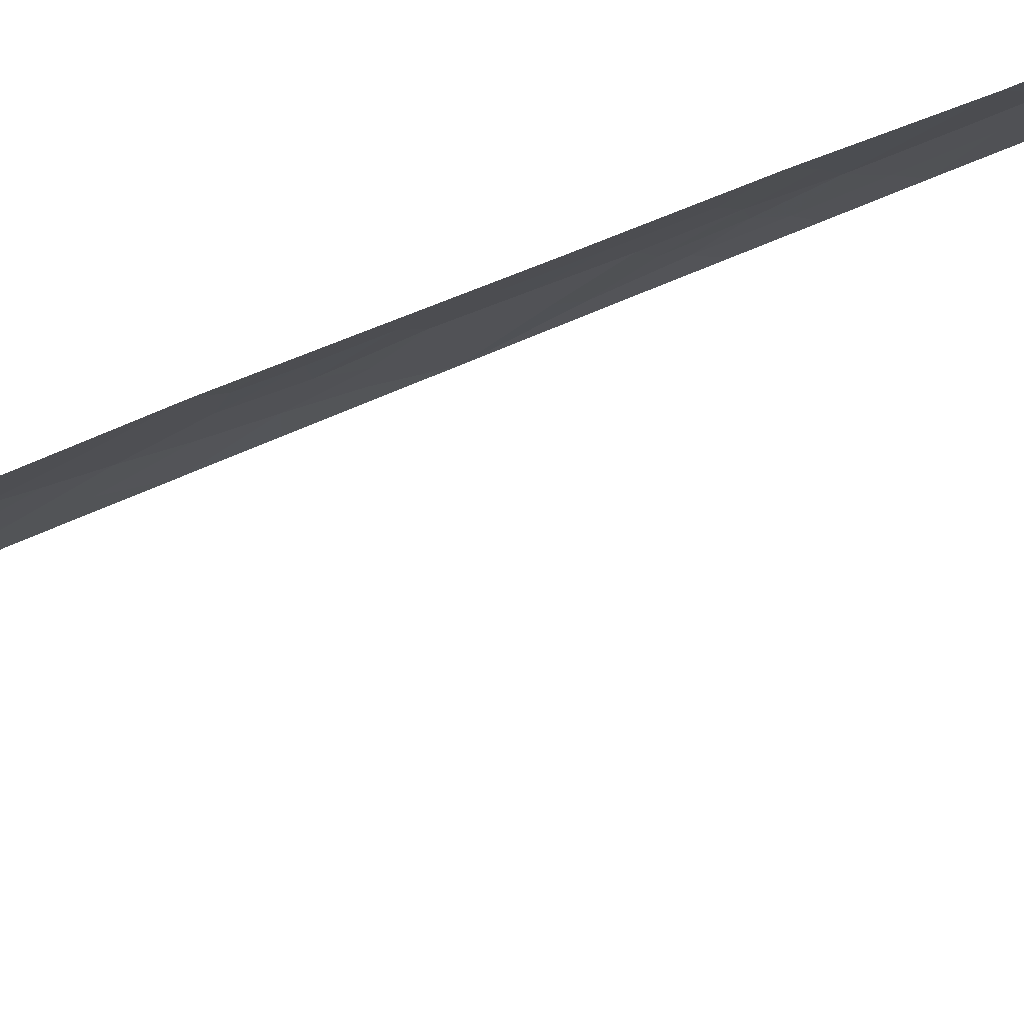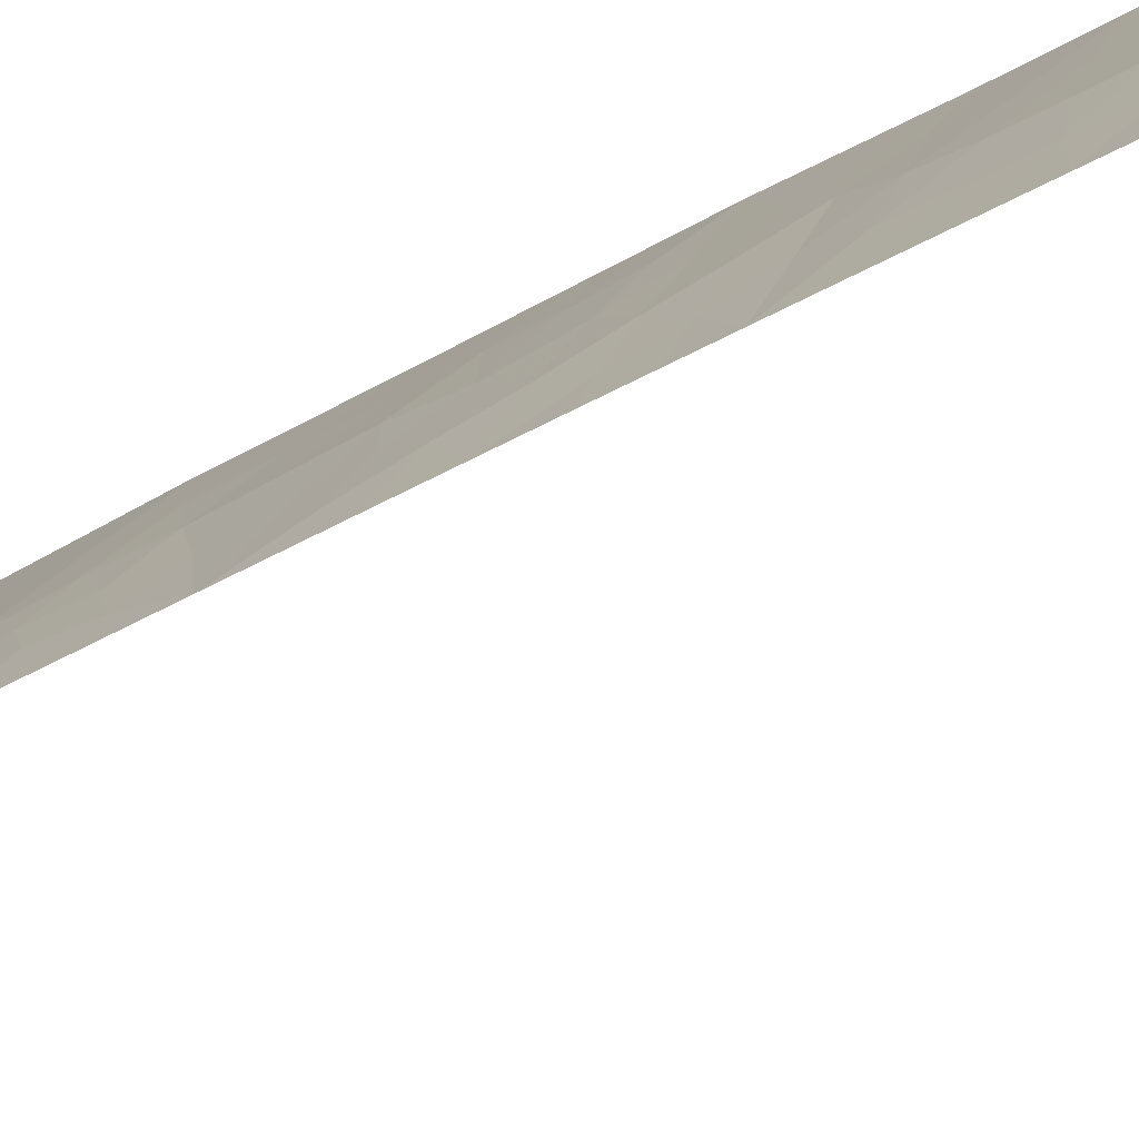
<metadata>
{"format":"obj","ext":"obj","renderer":"f3d","projection":"perspective","resolution":1024,"background":"white","views":[{"elev":41.1,"azim":57.7,"up":"+Z"},{"elev":-31.5,"azim":-48.2,"up":"+Z"}]}
</metadata>
<code>
v -34.36 -1.11 102.3
v -34.69 -24.49 101.6
v -34.65 9.012 101.6
v -32.97 18.55 103
v -35.32 24.46 100
v -34.68 26.17 100.6
v -33.76 1.236 103
v -35 29.64 100
v -35.8 9.226 100
v -35.76 11.22 100
v -33.63 -21.46 103
v -33.69 -20.5 103
v -33.79 -16.51 103
v -36.01 -13.65 100
v -36.01 -14.91 100
v -34.52 -37.88 100
v -33.46 -24.81 103
v -33.73 -18.15 103
v -35.94 -21.3 100
v -34.99 -35.86 99.89
v -31.51 36.66 101.8
v -32.58 34.84 101.3
v -33.18 -27.86 103
v -33.88 -12.84 103
v -33.14 39.88 100
v -31.75 38.43 101.3
v -32.31 -33.33 103
v -32.83 -33.8 102.4
v -33.42 37.68 100
v -29.91 36.67 103
v -31.06 34.83 102.5
v -33.09 36.63 100.5
v -34.49 37.28 99.14
v -34.15 37.61 99.42
v -35.18 27.02 100
v -31.76 29.2 103
v -33.16 27.52 101.9
v -34.04 -34.71 101.1
v -34.08 -30.55 101.8
v -32.93 -30.01 103
v -34.5 30.51 100.4
v -33.59 5.929 103
v -34.74 7.348 101.6
v -35.93 1.514 100
v -33.7 3.618 103
v -35.9 3.431 100
v -35.85 6.659 100
v -34.91 5.056 101.4
v -35.87 5.481 100
v -35.95 -0.3934 100
v -35.54 -0.6443 100.7
v -34.83 0.5047 101.7
v -35.98 -2.608 100
v -35.2 -2.628 101.2
v -35.54 3.8 100.6
v -33.36 12.45 103
v -35.71 13.19 100
v -33.44 10.35 103
v -33.57 7.781 103
v -35.48 20.85 100
v -34.96 19.24 100.8
v -35.57 18.47 100
v -32.48 23.64 103
v -33.89 19.91 101.9
v -35.59 17.77 100
v -35.65 15.73 100
v -33.16 15.94 103
v -33.31 14.03 103
v -31.87 -35.17 103
v -31.94 33.05 102.2
v -34.12 34.78 100
v -33.87 -2.584 103
v -35.99 -4.449 100
v -35.98 -18.8 100
v -33.58 -23.06 103
v -35.03 -15.83 101.5
v -35.99 -17.33 100
v -35.89 -23.81 100
v -34.83 -22.45 101.5
v -36.02 -11.74 100
v -33.83 -14.87 103
v -35.01 -9.151 101.5
v -34.98 -17.7 101.5
v -35.83 -26.15 100
v -35.81 -27.26 100
v -36.01 -7.821 100
v -33.91 -8.269 103
v -33.89 -10.36 103
v -36.02 -10.46 100
v -35.02 -11.31 101.6
v -35.07 -7.032 101.5
v -34.99 -5.257 101.6
v -33.91 -6.669 103
v -33.88 -5.036 103
v -36 -5.545 100
v -30.46 34.69 103
v -30.94 33.13 103
v -35.31 -33.83 100
v -33.36 -25.83 103
v -35.71 -29.21 100
v -35.54 -31.55 100
v -34.4 -28.37 101.7
v -34.36 -36.05 100.5
v -34.08 -32.64 101.5
v -34.76 -33.24 100.7
v -34.36 -38.94 100
v -32.89 -35.96 101.9
v -33.83 22 101.8
v -34.99 34.77 99.18
v -33.82 -0.8882 103
v -35 32.7 99.61
v -34.21 31.43 100.5
v -33.01 25.53 102.3
v -35 30.09 99.96
v -32.33 25.27 103
v -34.42 13.81 101.7
v -32.64 -31.76 103
v -32.1 27.03 103
v -32.95 31.1 101.7
v -31.37 31.37 103
v -32.72 21.13 103
v -34.2 17.72 101.7
v -35.43 22.16 100
v -34.15 23.87 101.3
v -35.13 -13.51 101.3
v -33.45 29.25 101.5
v -34.68 11.02 101.5
v -34.91 -19.59 101.5
v -34.52 -26.36 101.7
v -34.79 2.725 101.6
v -34.77 -4.333 101.8
v -32.86 -37.62 101.6
v -33.5 33.02 100.9
v -35.12 16.15 100.7
v -34.61 15.49 101.4
v -32.25 40.03 100.7
v -30.87 38.6 102
v -30.2 37.28 102.7
v -33.08 40.57 100
v -31.6 -36.39 103
v -31.67 -36.96 102.8
v -31.93 -37.38 102.5
v -33.27 -39.34 101.1
v -32.51 -38.7 101.8
v -29.78 37.24 103
v -33.62 -39.62 100.7
v -34.3 -40.22 100
v -34.84 -20.58 101.6
v -34.29 -19.98 102.3
v -35.25 25.74 100
v -34.67 25.33 100.6
v -34.24 24.96 101.1
v -34.79 24.14 100.6
v -34.24 -21 102.3
v -35.64 -13.36 100.6
v -35.56 -14.25 100.7
v -34.78 -36.69 99.95
v -34.11 -37 100.5
v -34.41 -16.2 102.2
v -34.39 -17.08 102.2
v -35 -16.8 101.5
v -33.71 -19.32 103
v -34.33 -18.92 102.3
v -34.1 -24.63 102.3
v -33.96 -25.45 102.4
v -34.45 -25.57 101.9
v -34.82 -21.52 101.6
v -35.38 -21.97 100.8
v -35.42 -20.96 100.7
v -32.28 36.57 101.2
v -32.03 35.73 101.5
v -32.83 35.72 100.9
v -31.28 35.77 102.1
v -31.8 34.85 101.9
v -32.42 39.11 100.7
v -32.54 38.1 100.7
v -33.28 38.78 100
v -31.56 39.5 101.3
v -31.92 37.45 101.3
v -31.2 37.66 101.9
v -30.5 37.85 102.4
v -30.19 35.68 103
v -30.6 35.75 102.7
v -30.72 36.8 102.3
v -32.62 37.29 100.8
v -34.28 21.41 101.4
v -34.88 21.22 100.7
v -34.53 22.14 101
v -34.51 27.87 100.6
v -35.09 28.33 100
v -34.56 28.82 100.5
v -33.83 27.68 101.3
v -33.73 26.75 101.5
v -32.56 27.31 102.5
v -32.55 26.31 102.7
v -33.1 26.54 102.1
v -35.64 2.73 100.4
v -35.92 2.472 100
v -35.28 7.009 100.8
v -34.84 6.268 101.5
v -35.39 5.918 100.7
v -35.82 7.942 100
v -35.04 8.241 101.1
v -34.28 0.9194 102.4
v -33.79 0.1739 103
v -35.97 -1.501 100
v -35.4 -1.658 100.9
v -35.67 -2.585 100.5
v -34.8 1.605 101.7
v -35.3 1.04 101
v -35.29 2.132 100.9
v -33.73 2.427 103
v -34.26 2.064 102.4
v -34.25 3.232 102.3
v -35.47 4.852 100.6
v -35.18 4.217 101.1
v -35.89 4.456 100
v -35.94 0.5602 100
v -35.66 0.3618 100.5
v -35.23 9.07 100.8
v -34.58 8.204 101.7
v -34.09 8.561 102.3
v -34.09 9.61 102.3
v -33.5 9.063 103
v -34.25 5.518 102.2
v -34.2 6.59 102.2
v -34.14 7.565 102.3
v -33.58 6.855 103
v -34.97 20.15 100.7
v -35.52 19.66 100
v -33.98 22.91 101.5
v -34.74 23.07 100.7
v -34.45 19.5 101.3
v -34.01 18.8 101.9
v -34.61 18.53 101.2
v -34.38 20.53 101.3
v -35.62 16.75 100
v -35.2 18.53 100.5
v -35.01 17.38 100.8
v -35.14 12.57 100.8
v -35.68 14.46 100
v -35.18 15.13 100.7
v -35.12 13.77 100.8
v -34.1 12.99 102.1
v -34 11.26 102.3
v -35.55 -3.519 100.7
v -35.99 -3.529 100
v -35.01 -3.501 101.5
v -35.33 -4.406 101
v -35.5 -17.46 100.7
v -35.49 -18.3 100.8
v -35.98 -18.07 100
v -34.21 -22.79 102.3
v -34.18 -23.71 102.2
v -35.51 -16.51 100.8
v -33.52 -23.93 103
v -35.52 -8.53 100.8
v -35.55 -7.385 100.7
v -35.05 -8.051 101.5
v -35.05 -14.73 101.5
v -35.53 -15.39 100.7
v -36 -16.12 100
v -34.46 -14.22 102.2
v -34.44 -15.27 102.2
v -33.81 -15.69 103
v -33.76 -17.33 103
v -34.36 -17.95 102.2
v -35.45 -19.25 100.8
v -34.96 -18.6 101.5
v -36.01 -12.7 100
v -35.55 -12.56 100.7
v -35.16 -26.74 100.9
v -35.31 -24.13 100.8
v -35.37 -23.06 100.8
v -35.92 -22.55 100
v -34.22 -21.92 102.3
v -35.36 -20.18 100.9
v -33.9 -9.314 103
v -34.45 -9.758 102.3
v -34.47 -8.693 102.3
v -35.51 -9.729 100.8
v -36.01 -9.14 100
v -35.01 -10.25 101.6
v -35.51 -10.85 100.8
v -33.88 -11.6 103
v -34.46 -12.01 102.3
v -34.45 -10.86 102.3
v -34.5 -7.692 102.2
v -35.44 -11.72 100.9
v -34.84 -1.788 101.7
v -34.3 -1.938 102.4
v -34.6 -2.652 102
v -34.96 -0.6588 101.5
v -34.5 -6.823 102.2
v -35.07 -6.142 101.5
v -34.48 -5.992 102.2
v -33.91 -7.469 103
v -34.41 -3.508 102.3
v -36.01 -6.683 100
v -35.55 -6.329 100.7
v -33.88 -3.81 103
v -34.37 -4.998 102.4
v -35.52 -5.349 100.8
v -32.3 33.94 101.7
v -33.67 35.78 100.2
v -33.34 34.83 100.7
v -31.45 33.96 102.4
v -30.7 33.91 103
v -35.15 -34.84 99.95
v -34.75 -34.36 100.5
v -35.09 -25.75 101
v -35.86 -24.98 100
v -33.86 -27.11 102.4
v -33.77 -28.09 102.4
v -34.49 -27.34 101.7
v -33.88 -26.25 102.4
v -33.25 -27.01 103
v -34.13 -33.77 101.2
v -34.6 -35.21 100.4
v -35.62 -30.38 100
v -35.23 -30.49 100.5
v -35.05 -28.76 100.8
v -35.76 -28.23 100
v -35.1 -27.75 100.9
v -34.91 -31.4 100.8
v -34.13 -31.54 101.6
v -35.42 -32.69 100
v -33.45 -33.23 102
v -33.42 -34.26 101.8
v -32.2 -35.95 102.5
v -33.71 -37.58 100.8
v -32.09 -34.25 103
v -32.68 -34.9 102.3
v -33.66 -29.15 102.4
v -33.54 -30.19 102.4
v -34.34 -29.52 101.6
v -33.05 -28.93 103
v -34.74 36.02 99.16
v -33.85 -1.736 103
v -34.08 29.66 100.9
v -34 -35.51 100.9
v -33.14 23.5 102.3
v -33.55 24.71 101.9
v -32.83 24.55 102.6
v -33.41 -32.17 102.2
v -32.85 -32.8 102.6
v -32.48 -32.54 103
v -35 33.73 99.39
v -34.52 33.8 99.82
v -33.8 33.89 100.5
v -34.21 32.95 100.3
v -33.42 -31.16 102.3
v -33.67 25.77 101.7
v -32.4 24.45 103
v -34.2 14.78 101.9
v -34.79 14.49 101.2
v -33.64 14.91 102.6
v -33.83 13.95 102.4
v -32.79 -30.88 103
v -35 31.4 99.78
v -34.49 32.15 100.2
v -33.73 30.7 101
v -33.24 30.05 101.6
v -31.93 28.12 103
v -32.54 28.32 102.4
v -32.21 26.15 103
v -33.88 32.21 100.7
v -33.65 4.774 103
v -34.27 4.38 102.3
v -32.76 33.02 101.5
v -33.06 33.93 101.1
v -33.58 31.49 101.1
v -31.68 32.18 102.6
v -32.08 31.19 102.4
v -32.45 32.1 102
v -31.16 32.25 103
v -31.57 30.29 103
v -32.85 19.84 103
v -33.43 19.26 102.5
v -33.31 20.46 102.5
v -33.24 21.63 102.4
v -33.81 21 101.9
v -33.97 15.78 102.1
v -33.72 16.88 102.3
v -33.6 -22.26 103
v -35.37 23.31 100
v -33.21 22.72 102.3
v -32.6 22.38 103
v -33.55 18.06 102.4
v -33.29 28.44 101.7
v -33.43 -35.26 101.6
v -32.37 29.44 102.4
v -35.73 12.21 100
v -35.78 10.22 100
v -35.36 9.854 100.6
v -34.19 10.47 102.1
v -33.4 11.4 103
v -35.01 -29.69 100.8
v -33.78 -38.46 100.6
v -33.33 13.24 103
v -35.04 -12.35 101.5
v -35.96 -20.05 100
v -34.47 -13.13 102.2
v -33.86 -13.85 103
v -33.19 32.13 101.3
v -33.87 -39.31 100.5
v -33.23 14.98 103
v -34.5 16.65 101.4
v -32.22 -38.04 102.2
v -33.06 17.25 103
v -34.78 3.877 101.6
v -33.89 -5.852 103
v -33.83 36.84 99.8
v -33.98 28.63 101.1
v -34.65 12.97 101.4
v -34.55 12.05 101.6
v -35.2 11.64 100.8
v -33.81 12.21 102.5
v -34.26 36.25 99.56
v -35.2 3.221 101.1
v -34.38 35.51 99.61
v -35.25 10.67 100.7
v -35.25 0.1387 101.1
v -34.81 9.945 101.4
v -34.84 -32.2 100.8
v -33.2 -38.27 101.2
v -34.33 -0.1596 102.4
v -35.49 8.185 100.5
v -33.64 -36.25 101.1
v -32.38 -36.83 102.2
v -34.81 -23.4 101.5
v -34.24 -4.265 102.5
v -35.36 -25.14 100.7
v -32.47 30.25 102.2
v -34.33 26.81 100.9
v -34.58 -30.56 101.2
v -34.19 25.97 101.1
v -33.28 -36.93 101.4
f 148 149 154
f 150 6 151
f 152 153 151
f 155 125 156
f 157 103 158
f 159 160 161
f 162 149 163
f 164 165 166
f 167 168 169
f 170 171 172
f 173 174 171
f 176 177 175
f 179 26 180
f 180 181 184
f 30 182 183
f 184 183 173
f 179 170 185
f 29 413 34
f 186 187 188
f 189 190 191
f 194 195 196
f 25 139 136
f 8 114 41
f 44 198 197
f 208 206 207
f 209 210 211
f 212 213 214
f 49 215 217
f 211 197 420
f 44 219 218
f 222 223 224
f 225 200 226
f 226 227 228
f 48 215 201
f 60 229 230
f 231 188 232
f 233 234 235
f 236 233 229
f 65 239 237
f 62 230 238
f 238 235 239
f 241 242 356
f 213 204 209
f 208 246 247
f 248 249 246
f 250 251 252
f 161 250 255
f 164 254 256
f 257 258 259
f 156 260 261
f 255 262 261
f 263 264 260
f 265 159 264
f 266 267 160
f 268 251 269
f 270 271 155
f 275 168 274
f 276 167 154
f 169 277 148
f 278 279 280
f 257 281 282
f 283 284 281
f 285 286 287
f 259 288 280
f 90 289 284
f 290 291 292
f 207 293 290
f 294 295 296
f 288 294 297
f 292 298 248
f 299 300 258
f 303 73 249
f 307 304 174
f 306 305 172
f 97 307 308
f 313 314 315
f 313 316 317
f 310 318 38
f 320 100 398
f 322 323 324
f 272 315 324
f 327 101 425
f 318 328 329
f 107 330 430
f 332 69 333
f 334 335 336
f 334 314 337
f 338 33 419
f 339 72 291
f 328 345 346
f 117 347 346
f 111 348 349
f 349 350 351
f 326 352 345
f 196 353 193
f 354 63 344
f 357 358 355
f 359 352 335
f 360 361 112
f 340 362 363
f 152 353 343
f 364 194 365
f 118 366 195
f 361 351 367
f 368 369 225
f 304 370 371
f 372 119 362
f 373 374 375
f 373 70 97
f 378 379 380
f 381 380 382
f 383 408 384
f 276 385 253
f 30 138 145
f 386 153 232
f 221 222 227
f 381 387 388
f 382 236 186
f 234 379 389
f 279 287 283
f 331 158 438
f 126 414 340
f 414 390 192
f 391 429 341
f 391 329 333
f 342 387 231
f 392 126 434
f 392 365 390
f 306 371 350
f 240 393 57
f 394 422 395
f 424 396 223
f 269 267 163
f 325 321 436
f 165 99 316
f 358 400 244
f 271 289 401
f 277 402 268
f 403 404 263
f 367 405 372
f 286 403 401
f 375 405 370
f 147 406 146
f 383 67 357
f 384 389 410
f 369 214 411
f 302 412 296
f 300 303 295
f 411 420 216
f 148 128 149
f 154 149 12
f 5 150 151
f 150 35 6
f 152 124 153
f 151 153 5
f 154 12 11
f 14 156 15
f 156 14 155
f 16 157 158
f 157 20 103
f 76 159 161
f 159 13 160
f 161 160 83
f 18 162 163
f 162 12 149
f 163 149 128
f 2 164 166
f 164 17 165
f 148 167 169
f 167 79 168
f 169 168 19
f 32 170 172
f 170 21 171
f 172 171 22
f 21 173 171
f 173 31 174
f 171 174 22
f 136 175 25
f 175 178 26
f 178 175 136
f 26 176 175
f 176 29 177
f 175 177 25
f 26 178 137
f 21 179 180
f 21 180 184
f 180 137 181
f 184 181 138
f 182 96 183
f 31 183 96
f 21 184 173
f 184 30 183
f 173 183 31
f 29 185 32
f 185 29 176
f 26 179 176
f 179 21 170
f 185 170 32
f 413 33 34
f 108 186 188
f 188 187 123
f 189 35 190
f 191 190 8
f 193 192 37
f 37 194 196
f 194 118 195
f 196 195 113
f 35 189 435
f 46 197 198
f 197 46 55
f 201 200 48
f 47 202 428
f 202 9 428
f 52 204 427
f 204 7 205
f 206 51 207
f 51 206 50
f 53 206 208
f 208 207 54
f 209 52 210
f 45 212 214
f 212 7 213
f 214 213 130
f 215 48 216
f 215 216 55
f 215 55 217
f 46 217 55
f 130 211 420
f 420 197 55
f 51 50 219
f 218 219 50
f 43 203 221
f 59 222 224
f 222 3 223
f 224 223 58
f 42 225 226
f 225 48 200
f 226 200 43
f 42 226 228
f 226 43 227
f 228 227 59
f 215 49 201
f 47 201 49
f 187 60 123
f 60 187 229
f 229 61 230
f 238 230 61
f 124 231 232
f 231 108 188
f 232 188 123
f 61 233 235
f 233 64 234
f 235 234 122
f 187 236 229
f 236 64 233
f 229 233 61
f 239 134 237
f 66 237 134
f 62 238 65
f 65 238 239
f 238 61 235
f 239 235 122
f 57 241 243
f 241 66 242
f 416 415 244
f 130 213 209
f 213 7 204
f 209 204 52
f 53 208 247
f 208 54 246
f 247 246 73
f 54 248 246
f 248 131 249
f 246 249 73
f 77 250 252
f 250 83 251
f 252 251 74
f 254 253 75
f 76 161 255
f 161 83 250
f 255 250 77
f 17 164 256
f 256 254 75
f 82 257 259
f 257 86 258
f 259 258 91
f 15 156 261
f 156 125 260
f 261 260 76
f 76 255 261
f 255 77 262
f 261 262 15
f 125 263 260
f 263 81 264
f 260 264 76
f 81 265 264
f 265 13 159
f 264 159 76
f 13 266 160
f 266 18 267
f 160 267 83
f 128 268 269
f 268 74 251
f 269 251 83
f 14 270 155
f 270 80 271
f 155 271 125
f 84 272 85
f 272 84 311
f 2 273 431
f 431 274 79
f 78 275 274
f 275 19 168
f 274 168 79
f 11 276 154
f 276 79 167
f 154 167 148
f 148 277 128
f 87 278 280
f 278 88 279
f 280 279 82
f 86 257 282
f 257 82 281
f 282 281 89
f 82 283 281
f 283 90 284
f 281 284 89
f 88 285 287
f 285 24 286
f 287 286 90
f 82 259 280
f 259 91 288
f 280 288 87
f 289 80 284
f 89 284 80
f 44 210 219
f 210 52 423
f 219 423 51
f 54 290 292
f 290 1 291
f 292 291 72
f 293 52 427
f 54 207 290
f 207 51 293
f 290 293 1
f 93 294 296
f 294 91 295
f 296 295 92
f 87 288 297
f 288 91 294
f 297 294 93
f 54 292 248
f 292 72 298
f 248 298 131
f 86 299 258
f 299 95 300
f 258 300 91
f 72 301 298
f 301 94 432
f 298 301 432
f 92 249 131
f 249 92 303
f 73 303 95
f 31 307 174
f 307 70 304
f 174 304 22
f 33 413 419
f 419 305 421
f 22 306 172
f 306 71 305
f 172 305 32
f 32 413 29
f 307 97 70
f 307 31 308
f 96 308 31
f 309 98 310
f 105 310 98
f 78 273 312
f 166 129 311
f 129 313 315
f 313 23 314
f 315 314 102
f 23 313 317
f 313 129 316
f 317 316 99
f 20 309 319
f 310 105 318
f 319 310 38
f 101 321 325
f 321 101 320
f 102 322 324
f 322 100 323
f 324 323 85
f 85 272 324
f 272 129 315
f 324 315 102
f 425 325 326
f 98 327 105
f 425 105 327
f 105 425 104
f 38 318 329
f 318 104 328
f 329 328 28
f 105 104 318
f 140 330 69
f 141 330 140
f 330 141 430
f 438 107 430
f 142 430 141
f 142 409 132
f 399 16 331
f 426 144 143
f 27 332 28
f 333 28 332
f 102 334 336
f 334 40 335
f 336 335 39
f 40 334 337
f 334 102 314
f 337 314 23
f 110 339 1
f 291 1 339
f 8 41 340
f 69 330 333
f 330 107 333
f 341 103 319
f 341 319 38
f 63 342 344
f 344 343 113
f 28 328 346
f 328 104 345
f 346 345 117
f 347 27 346
f 28 346 27
f 348 109 349
f 71 349 109
f 111 349 351
f 349 71 350
f 351 350 133
f 104 326 345
f 326 39 352
f 345 352 117
f 37 196 193
f 196 113 353
f 6 435 437
f 115 344 113
f 344 115 354
f 356 355 116
f 357 68 358
f 355 358 116
f 40 359 335
f 359 117 352
f 335 352 39
f 114 360 41
f 360 111 361
f 41 360 112
f 126 340 363
f 340 41 362
f 363 362 119
f 124 152 343
f 151 6 437
f 343 353 113
f 36 364 365
f 364 118 194
f 365 194 37
f 366 115 195
f 113 195 115
f 112 361 367
f 361 111 351
f 367 351 133
f 42 368 225
f 368 45 369
f 225 369 48
f 22 304 371
f 304 70 370
f 371 370 133
f 112 362 41
f 362 112 372
f 70 373 375
f 373 120 374
f 375 374 119
f 120 373 376
f 376 373 97
f 36 392 377
f 377 374 120
f 121 378 380
f 378 4 379
f 380 379 64
f 108 381 382
f 381 121 380
f 382 380 64
f 67 383 384
f 384 408 122
f 79 276 253
f 276 11 385
f 253 385 75
f 30 184 138
f 123 386 232
f 386 5 153
f 232 153 124
f 43 221 227
f 221 3 222
f 227 222 59
f 121 381 388
f 381 108 387
f 108 382 186
f 382 64 236
f 186 236 187
f 122 234 389
f 234 64 379
f 389 379 4
f 242 134 135
f 82 279 283
f 279 88 287
f 283 287 90
f 438 429 107
f 414 189 191
f 340 191 8
f 189 414 192
f 414 126 390
f 192 390 37
f 38 391 341
f 391 107 429
f 341 429 103
f 107 391 333
f 391 38 329
f 333 329 28
f 124 342 231
f 231 387 108
f 434 126 363
f 126 392 390
f 390 365 37
f 71 306 350
f 306 22 371
f 350 371 133
f 116 415 243
f 240 417 393
f 243 240 57
f 9 394 395
f 394 10 422
f 424 422 127
f 3 424 223
f 424 127 396
f 223 396 58
f 56 397 418
f 397 58 245
f 245 396 127
f 243 241 356
f 243 356 116
f 128 269 163
f 269 83 267
f 163 267 18
f 39 436 336
f 336 322 102
f 16 399 106
f 165 17 99
f 116 358 244
f 358 68 400
f 418 400 56
f 125 271 401
f 271 80 289
f 401 289 90
f 128 277 268
f 277 169 402
f 268 402 74
f 125 403 263
f 403 24 404
f 263 404 81
f 112 367 372
f 367 133 405
f 372 405 119
f 90 286 401
f 286 24 403
f 401 403 125
f 70 375 370
f 375 119 405
f 370 405 133
f 242 66 134
f 106 399 406
f 399 331 426
f 406 399 143
f 406 143 146
f 135 408 383
f 357 67 407
f 357 407 68
f 239 122 408
f 239 408 134
f 135 134 408
f 409 144 426
f 67 384 410
f 384 122 389
f 410 389 4
f 92 131 302
f 48 369 411
f 369 45 214
f 411 214 130
f 92 302 296
f 302 94 412
f 296 412 93
f 91 300 295
f 300 95 303
f 295 303 92
f 9 395 220
f 220 395 424
f 48 411 216
f 411 130 420
f 216 420 55
f 180 26 137
f 416 417 240
f 416 418 245
f 418 416 244
f 413 305 419
f 135 355 356
f 414 191 340
f 176 179 185
f 427 204 205
f 211 210 44
f 211 44 197
f 240 415 416
f 416 127 417
f 422 417 127
f 10 417 422
f 416 245 127
f 244 415 116
f 400 418 244
f 413 32 305
f 419 421 338
f 242 135 356
f 415 240 243
f 417 10 393
f 418 397 245
f 245 58 396
f 398 100 322
f 355 383 357
f 436 321 398
f 1 427 110
f 130 209 211
f 293 427 1
f 421 305 71
f 109 421 71
f 39 326 436
f 135 383 355
f 395 422 424
f 421 109 338
f 203 220 3
f 210 423 219
f 221 203 3
f 423 52 293
f 423 293 51
f 438 132 331
f 220 424 3
f 427 205 110
f 428 9 220
f 312 433 84
f 319 309 310
f 429 158 103
f 203 428 220
f 106 406 147
f 199 428 203
f 103 20 319
f 169 19 402
f 199 203 43
f 47 199 201
f 430 142 132
f 311 433 2
f 435 192 193
f 431 253 254
f 131 432 302
f 6 35 435
f 435 189 192
f 431 79 253
f 273 78 274
f 432 94 302
f 298 432 131
f 311 129 272
f 425 326 104
f 399 426 143
f 431 273 274
f 273 433 312
f 320 398 321
f 434 374 377
f 166 165 316
f 199 47 428
f 325 436 326
f 331 16 158
f 193 437 435
f 437 193 353
f 152 437 353
f 437 152 151
f 374 434 119
f 63 387 342
f 434 363 119
f 129 166 316
f 132 409 426
f 325 425 101
f 433 311 84
f 2 166 311
f 273 2 433
f 392 36 365
f 342 343 344
f 398 322 336
f 343 342 124
f 392 434 377
f 438 158 429
f 436 398 336
f 132 426 331
f 430 132 438
f 199 43 200
f 2 431 254
f 164 2 254
f 199 200 201
f 388 387 63

</code>
